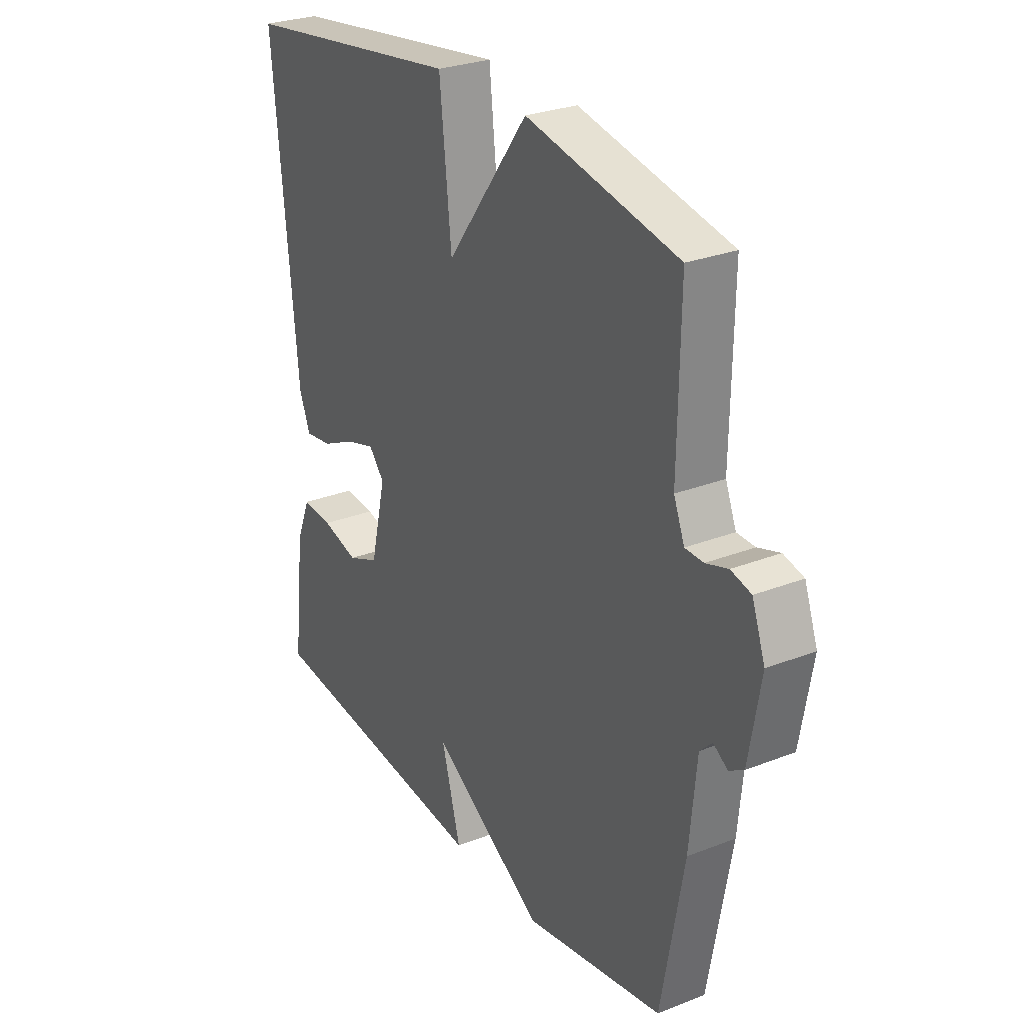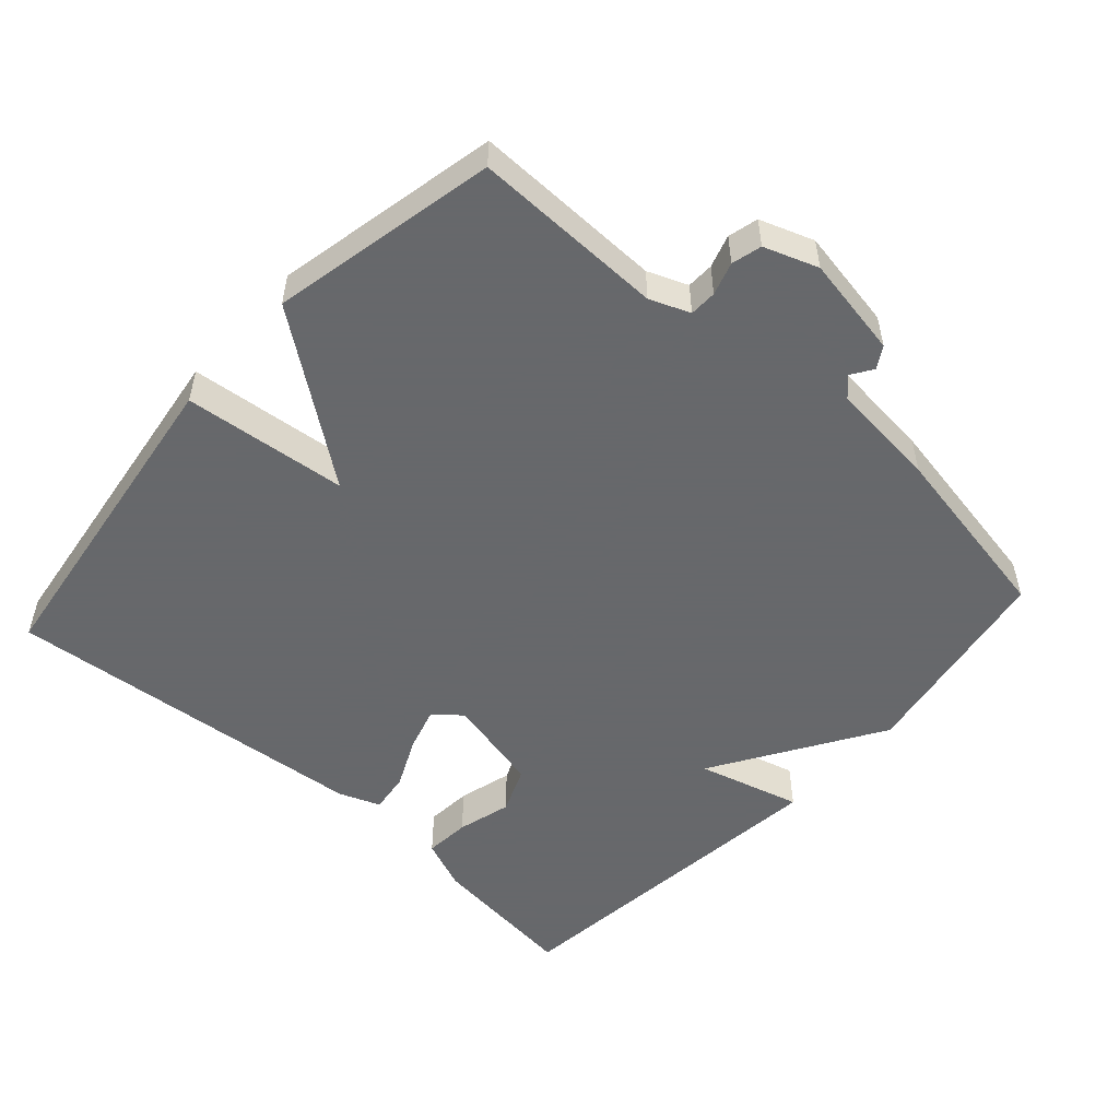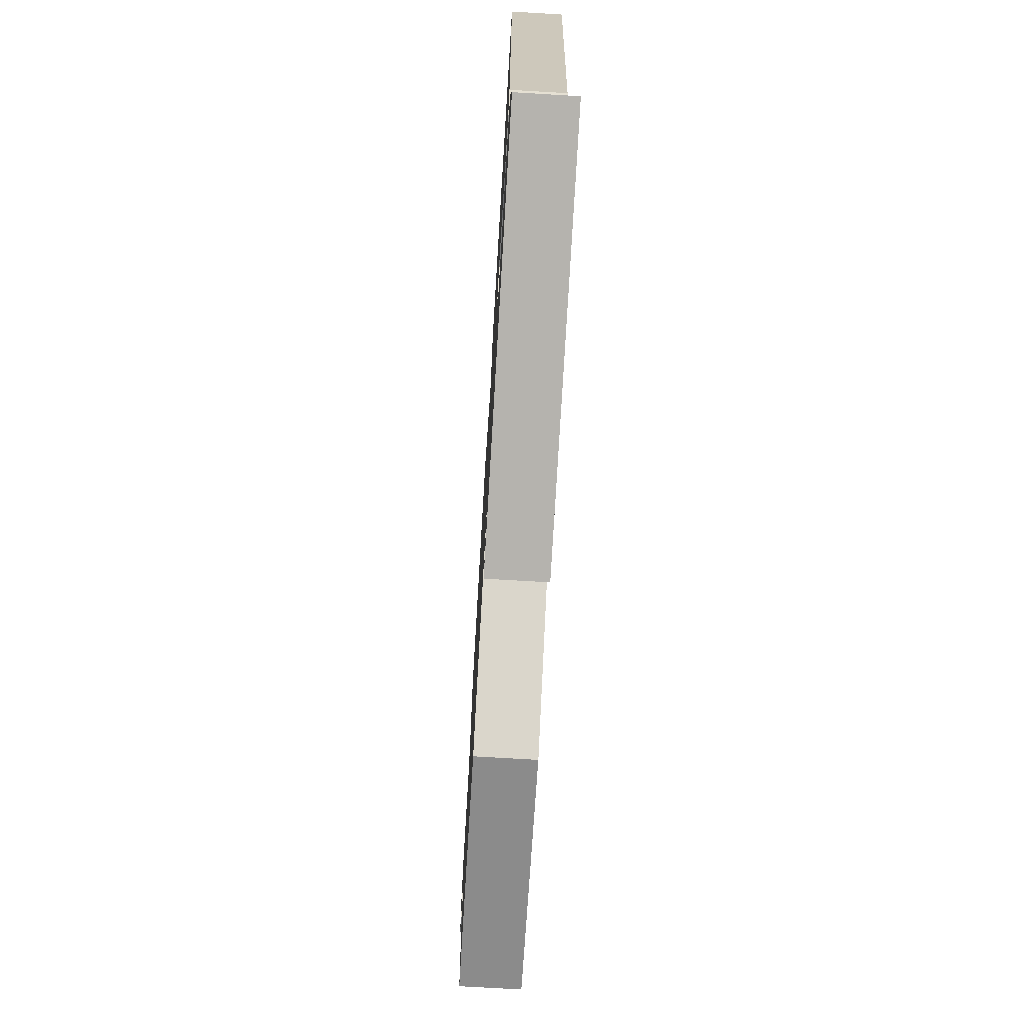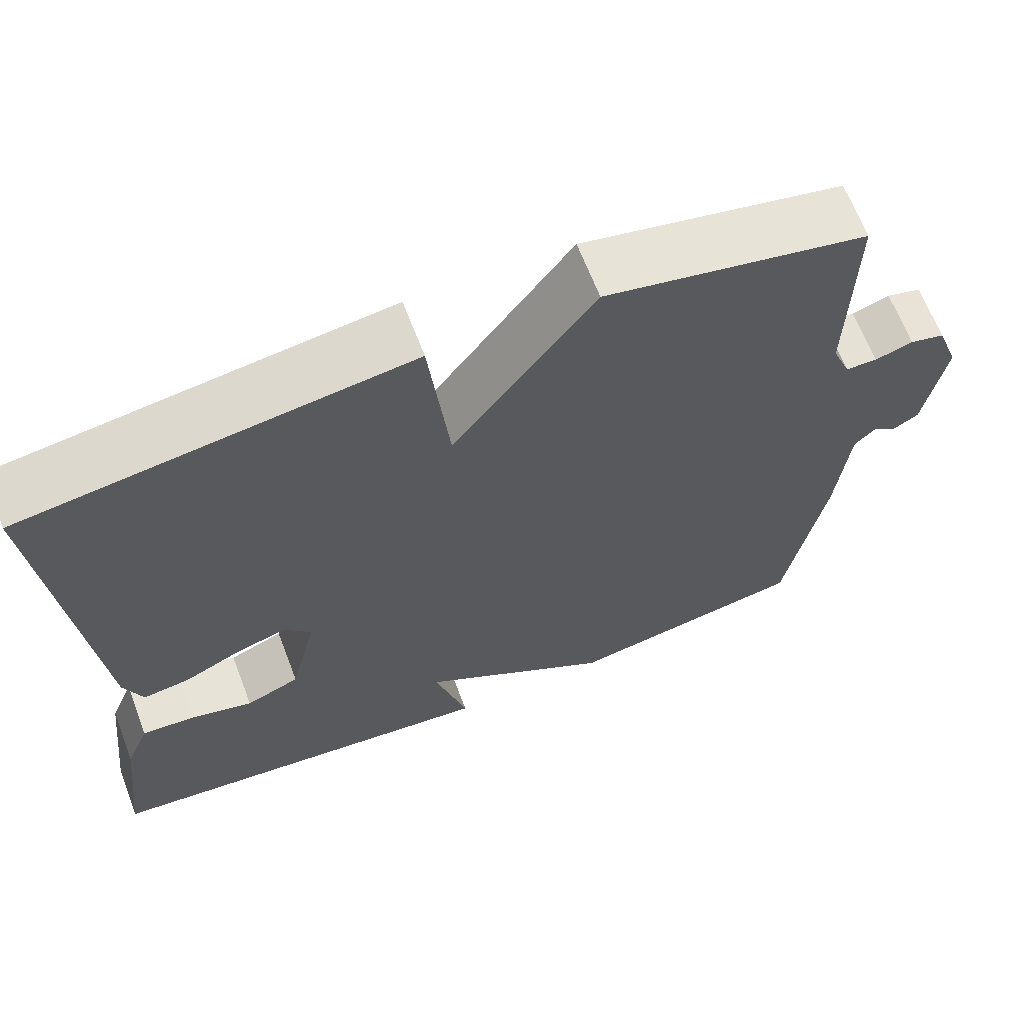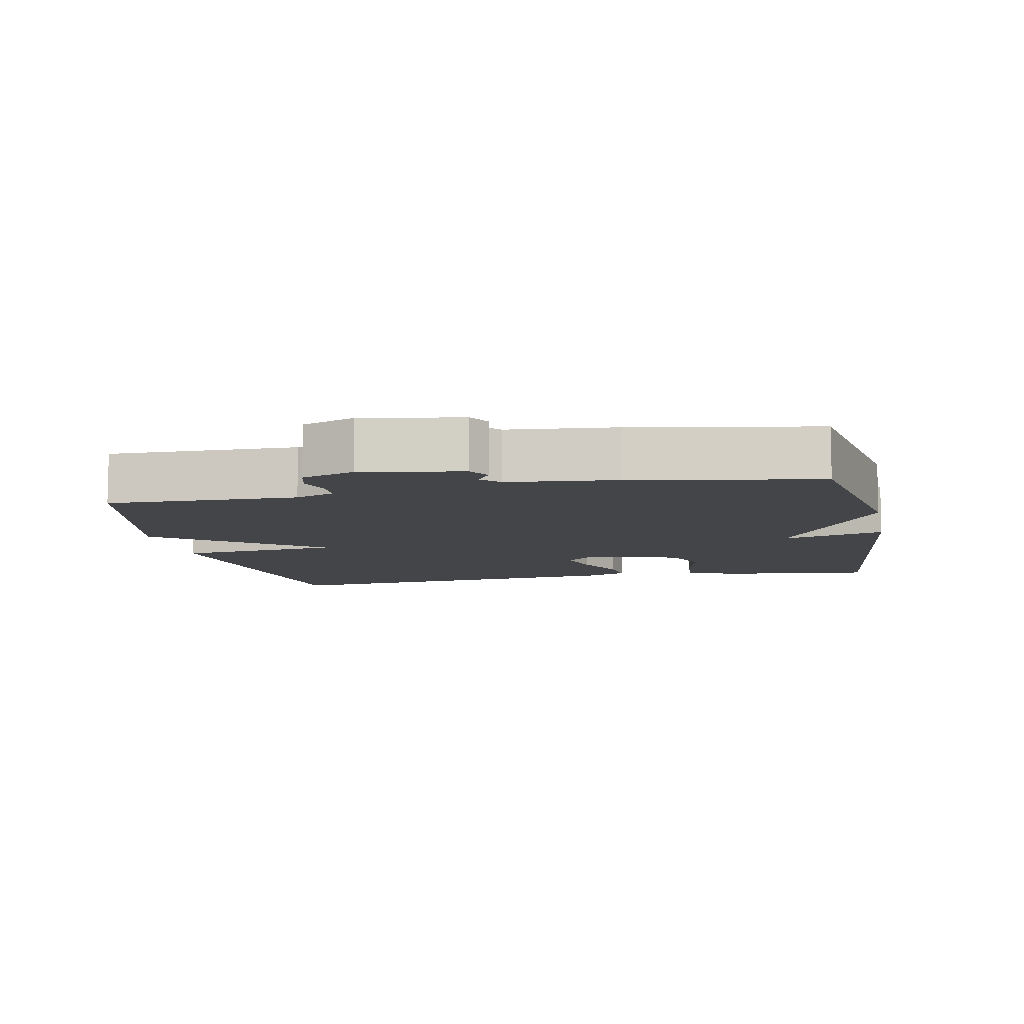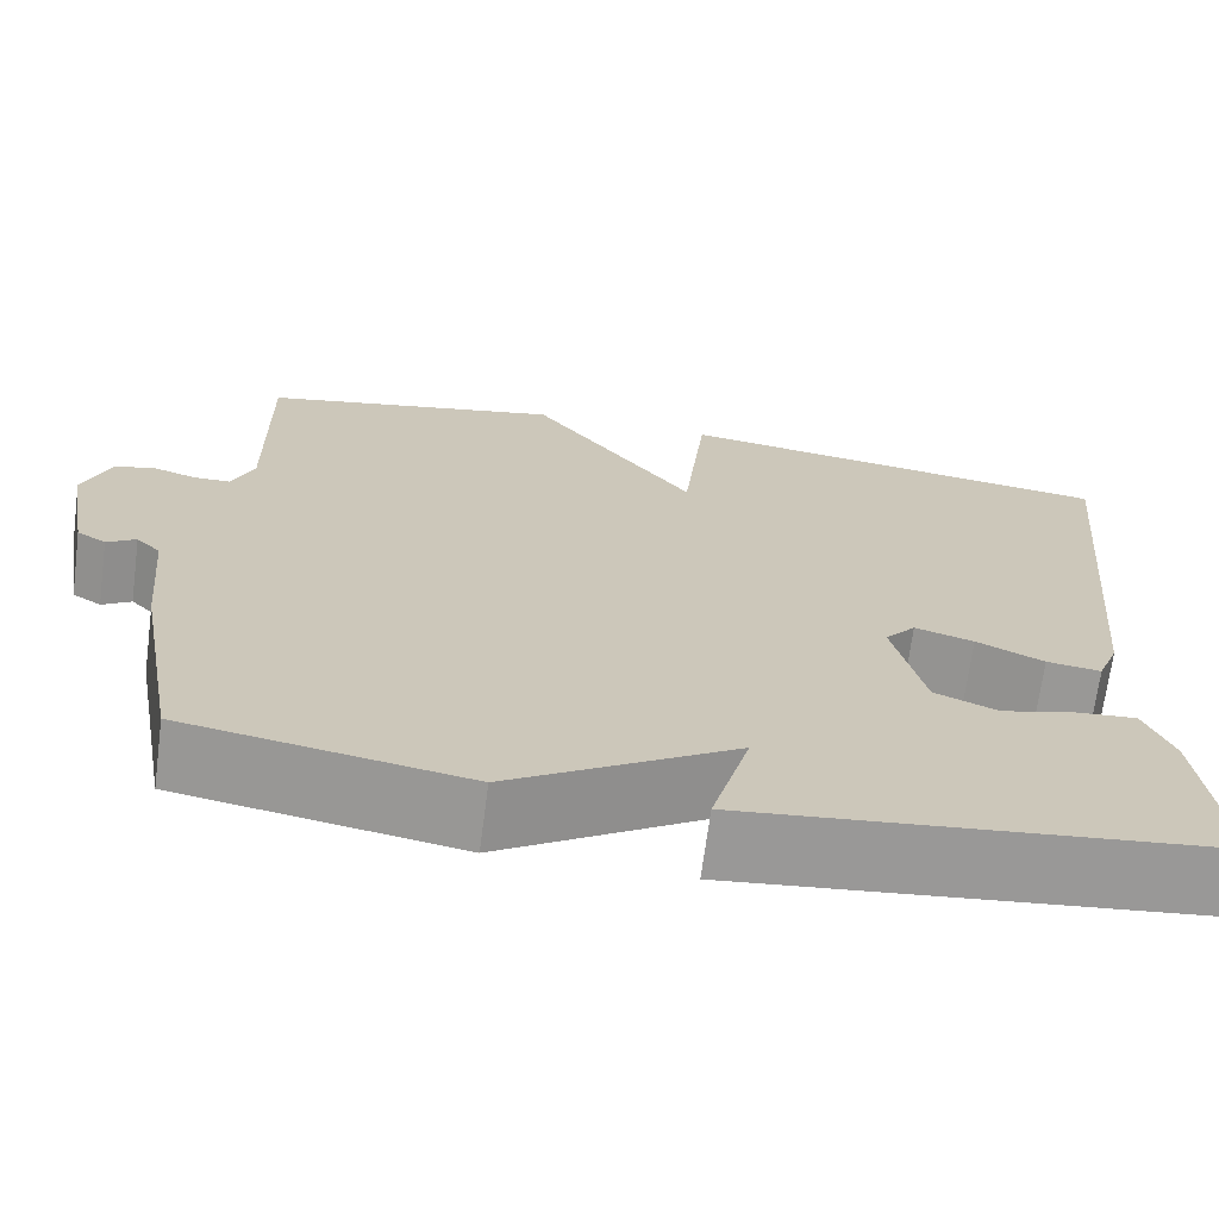
<metadata>
{"format":"obj","ext":"obj","renderer":"f3d","projection":"perspective","resolution":1024,"background":"white","views":[{"elev":27.9,"azim":59.2,"up":"+Z"},{"elev":-52.3,"azim":47.8,"up":"+Y"},{"elev":-73.9,"azim":-93.4,"up":"+Z"},{"elev":65.6,"azim":-20.9,"up":"+Z"},{"elev":-8.8,"azim":101.4,"up":"+Y"},{"elev":-69.1,"azim":172.5,"up":"+Z"}]}
</metadata>
<code>
v -0.5 0.07 0.5
v -0.024 0.07 0.567
v 0.001 0.07 0.332
v 0.176 0.07 0.567
v 0.5 0.07 0.5
v 0.496 0.07 0.225
v 0.519 0.07 0.168
v 0.558 0.07 0.167
v 0.605 0.07 0.182
v 0.648 0.07 0.171
v 0.676 0.07 0.094
v 0.651 0.07 -0.051
v 0.62 0.07 -0.07
v 0.589 0.07 -0.05
v 0.563 0.07 -0.076
v 0.548 0.07 -0.232
v 0.5 0.07 -0.5
v 0.201 0.07 -0.553
v -0.04 0.07 -0.404
v 0.001 0.07 -0.553
v -0.5 0.07 -0.5
v -0.475 0.07 -0.283
v -0.445 0.07 -0.209
v -0.379 0.07 -0.214
v -0.301 0.07 -0.235
v -0.234 0.07 -0.207
v -0.201 0.07 -0.067
v -0.234 0.07 -0.028
v -0.297 0.07 -0.047
v -0.369 0.07 -0.081
v -0.427 0.07 -0.089
v -0.45 0.07 -0.03
v -0.5 0 0.5
v -0.024 0 0.567
v 0.001 0 0.332
v 0.176 0 0.567
v 0.5 0 0.5
v 0.496 0 0.225
v 0.519 0 0.168
v 0.558 0 0.167
v 0.605 0 0.182
v 0.648 0 0.171
v 0.676 0 0.094
v 0.651 0 -0.051
v 0.62 0 -0.07
v 0.589 0 -0.05
v 0.563 0 -0.076
v 0.548 0 -0.232
v 0.5 0 -0.5
v 0.201 0 -0.553
v -0.04 0 -0.404
v 0.001 0 -0.553
v -0.5 0 -0.5
v -0.475 0 -0.283
v -0.445 0 -0.209
v -0.379 0 -0.214
v -0.301 0 -0.235
v -0.234 0 -0.207
v -0.201 0 -0.067
v -0.234 0 -0.028
v -0.297 0 -0.047
v -0.369 0 -0.081
v -0.427 0 -0.089
v -0.45 0 -0.03
f 1 2 3
f 32 1 3
f 31 32 3
f 30 31 3
f 29 30 3
f 28 29 3
f 4 5 6
f 3 4 6
f 28 3 6
f 27 28 6
f 26 27 6 7
f 23 24 25
f 22 23 25
f 21 22 25
f 20 21 25
f 19 20 25
f 19 25 26
f 18 19 26
f 17 18 26
f 16 17 26
f 15 16 26
f 26 7 8
f 15 26 8
f 14 15 8
f 12 13 14
f 11 12 14
f 10 11 14
f 9 10 14
f 8 9 14
f 35 34 33
f 35 33 64
f 35 64 63
f 35 63 62
f 35 62 61
f 35 61 60
f 38 37 36
f 38 36 35
f 38 35 60
f 38 60 59
f 39 38 59 58
f 57 56 55
f 57 55 54
f 57 54 53
f 57 53 52
f 57 52 51
f 58 57 51
f 58 51 50
f 58 50 49
f 58 49 48
f 58 48 47
f 40 39 58
f 40 58 47
f 40 47 46
f 46 45 44
f 46 44 43
f 46 43 42
f 46 42 41
f 46 41 40
f 1 33 34 2
f 2 34 35 3
f 3 35 36 4
f 4 36 37 5
f 5 37 38 6
f 6 38 39 7
f 7 39 40 8
f 8 40 41 9
f 9 41 42 10
f 10 42 43 11
f 11 43 44 12
f 12 44 45 13
f 13 45 46 14
f 14 46 47 15
f 15 47 48 16
f 16 48 49 17
f 17 49 50 18
f 18 50 51 19
f 19 51 52 20
f 20 52 53 21
f 21 53 54 22
f 22 54 55 23
f 23 55 56 24
f 24 56 57 25
f 25 57 58 26
f 26 58 59 27
f 27 59 60 28
f 28 60 61 29
f 29 61 62 30
f 30 62 63 31
f 31 63 64 32
f 32 64 33 1

</code>
